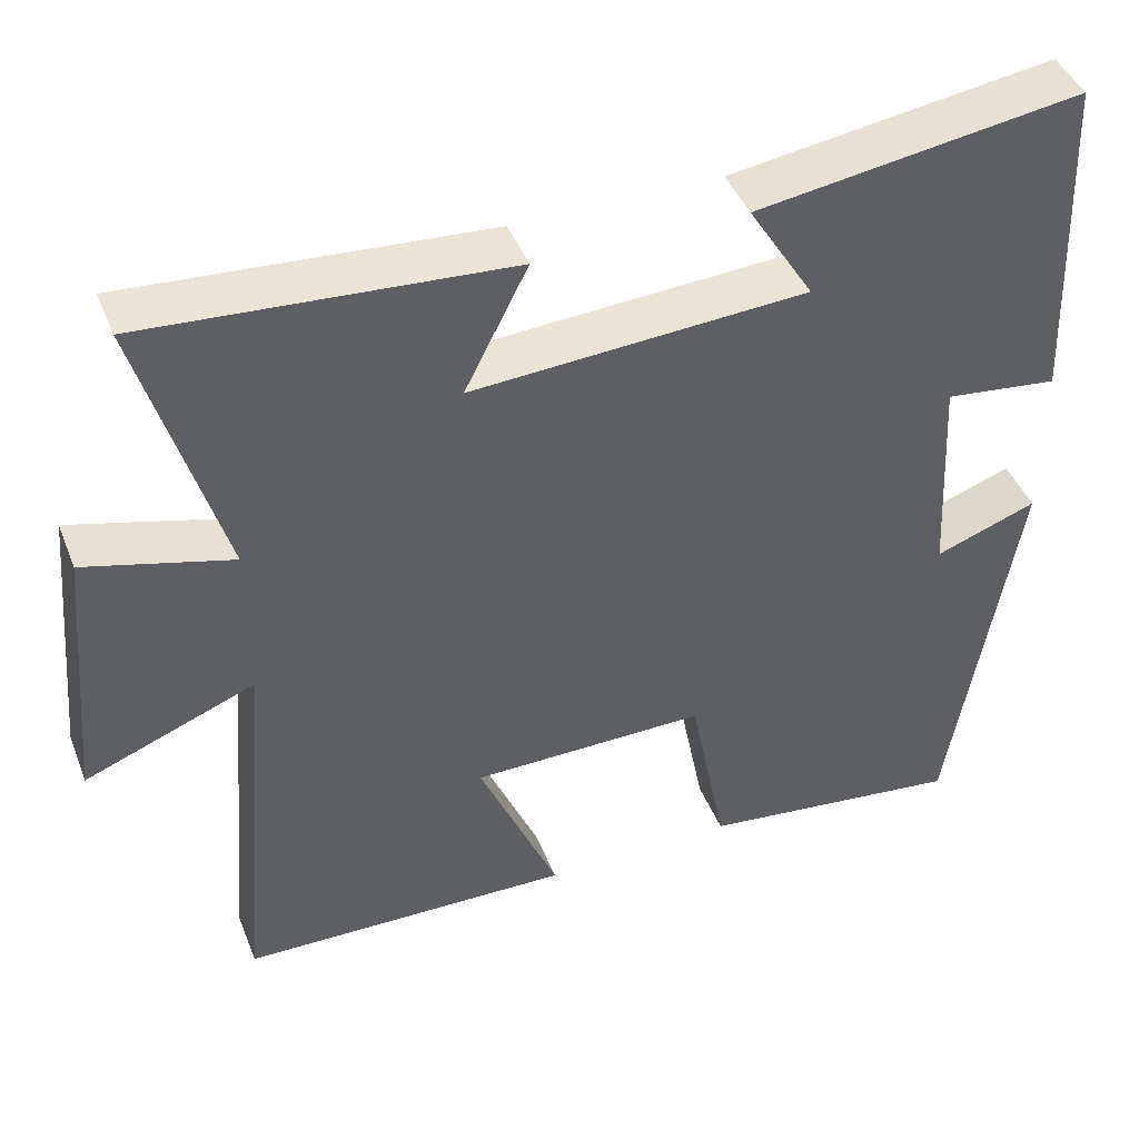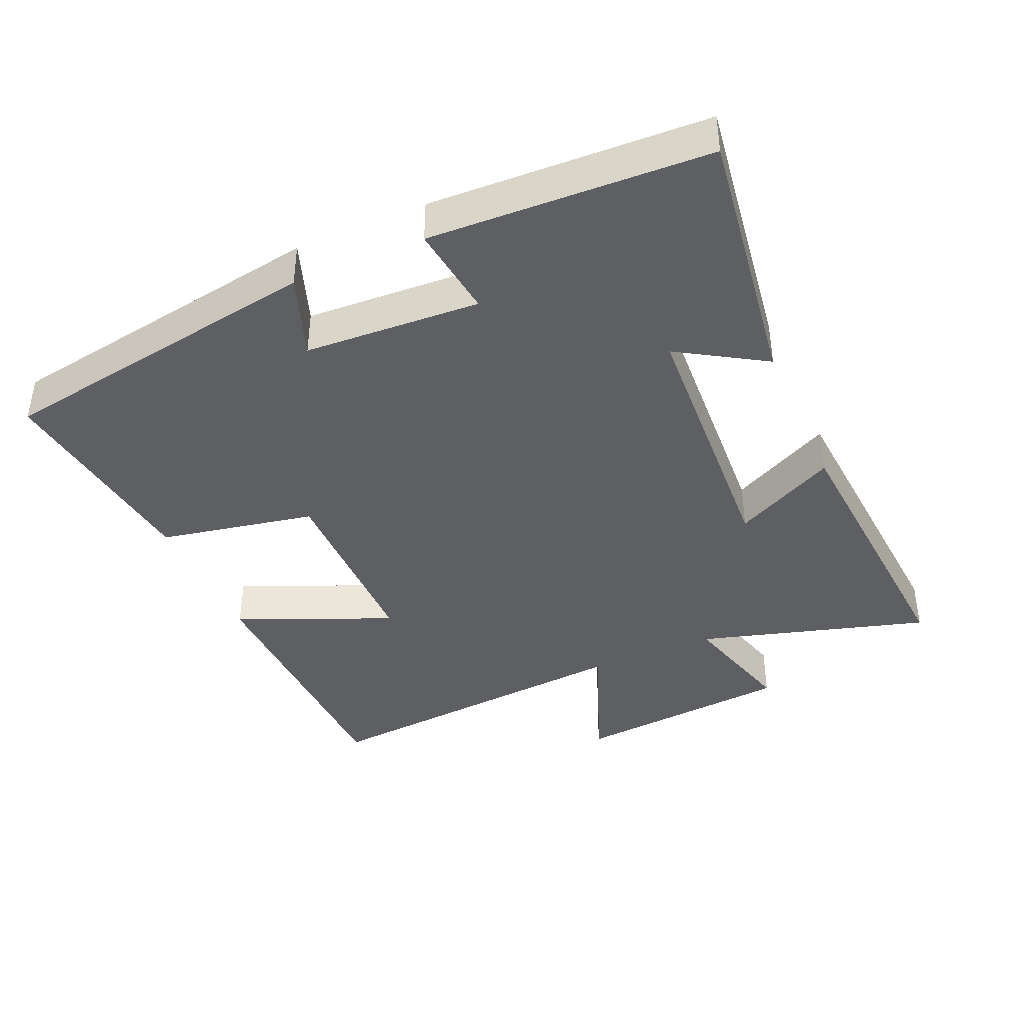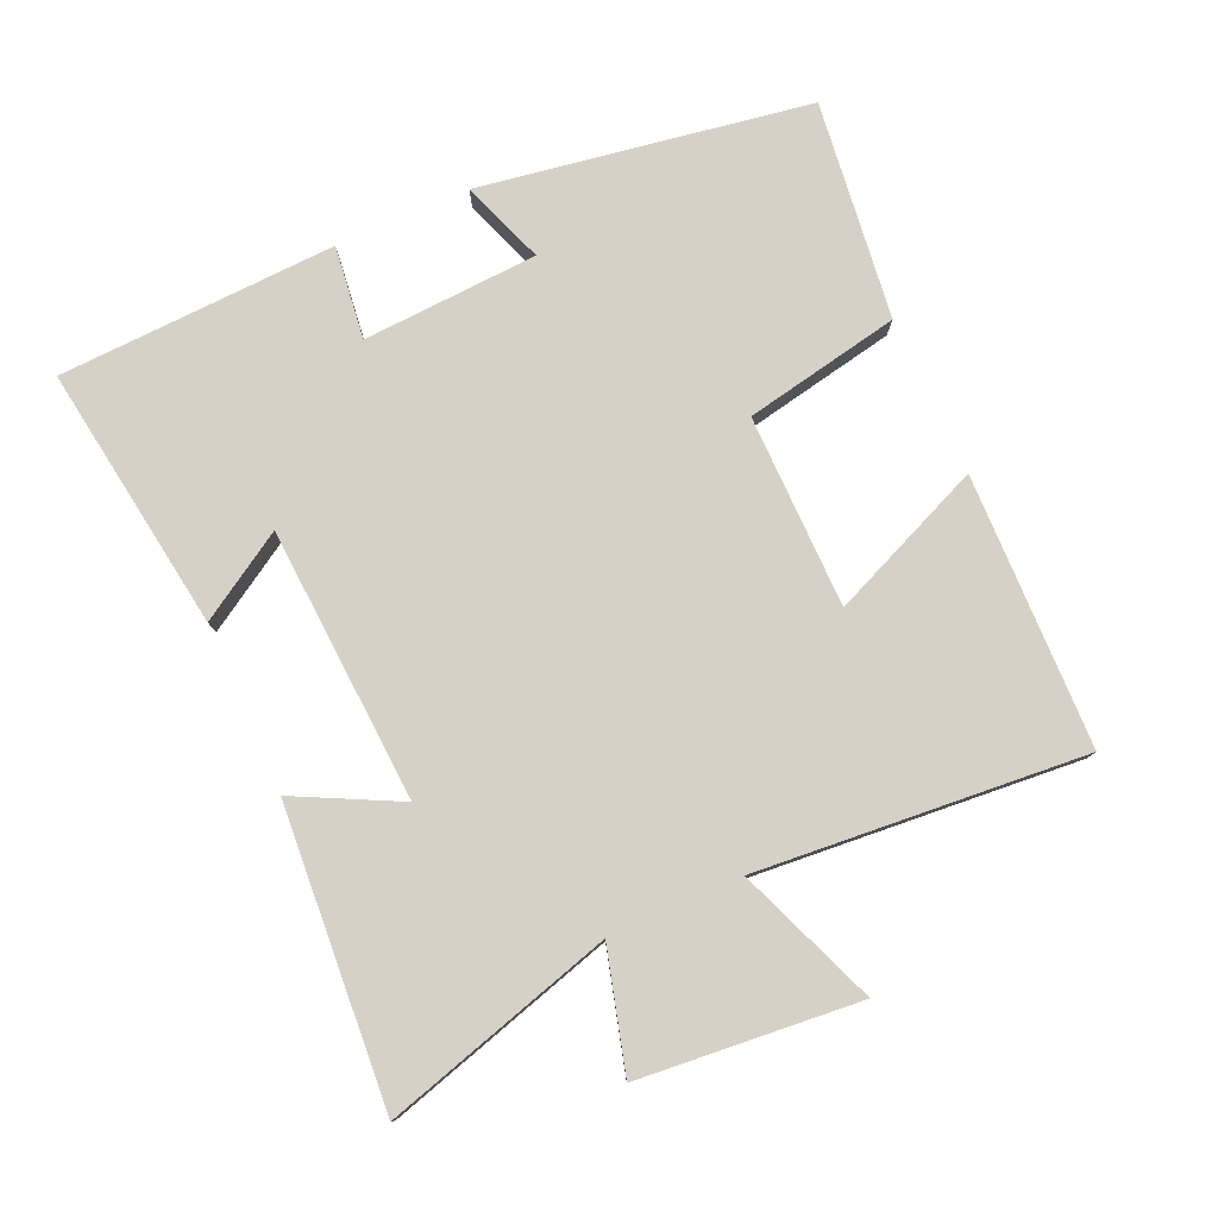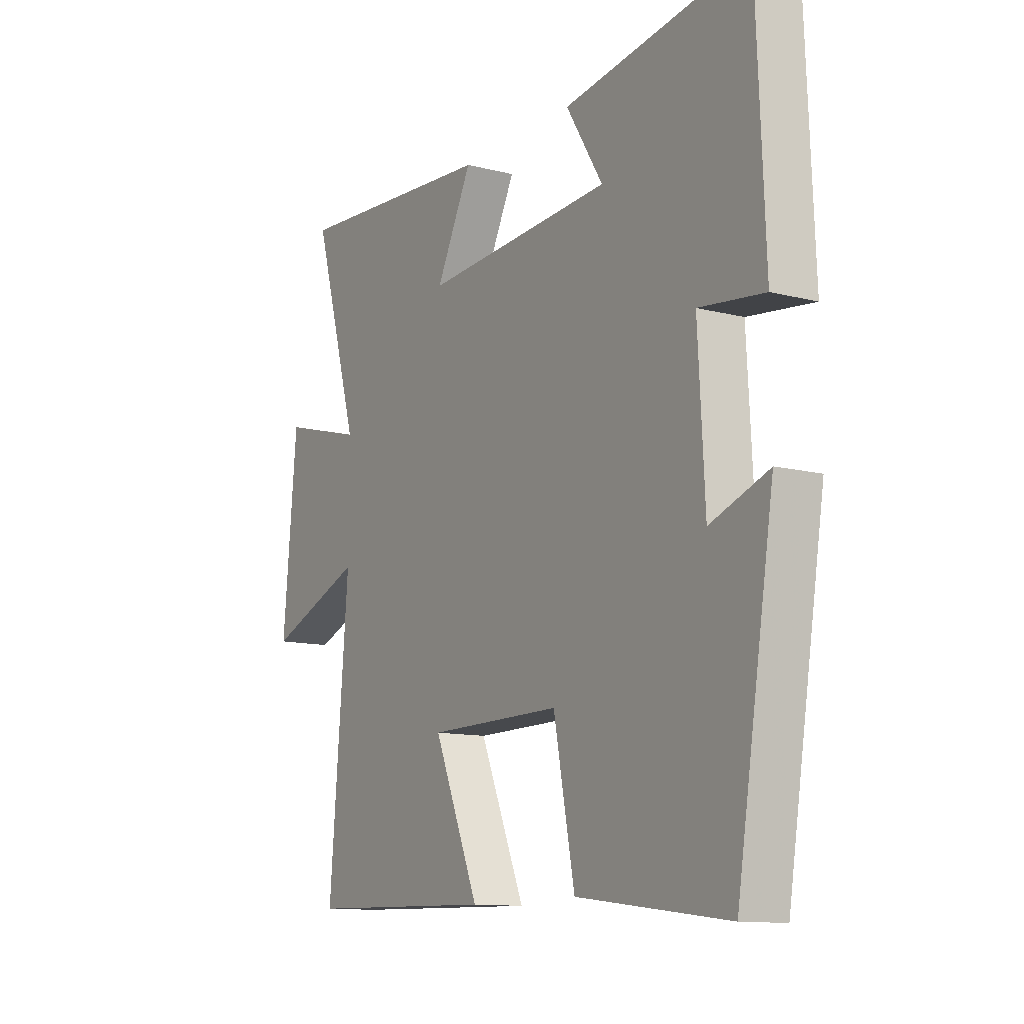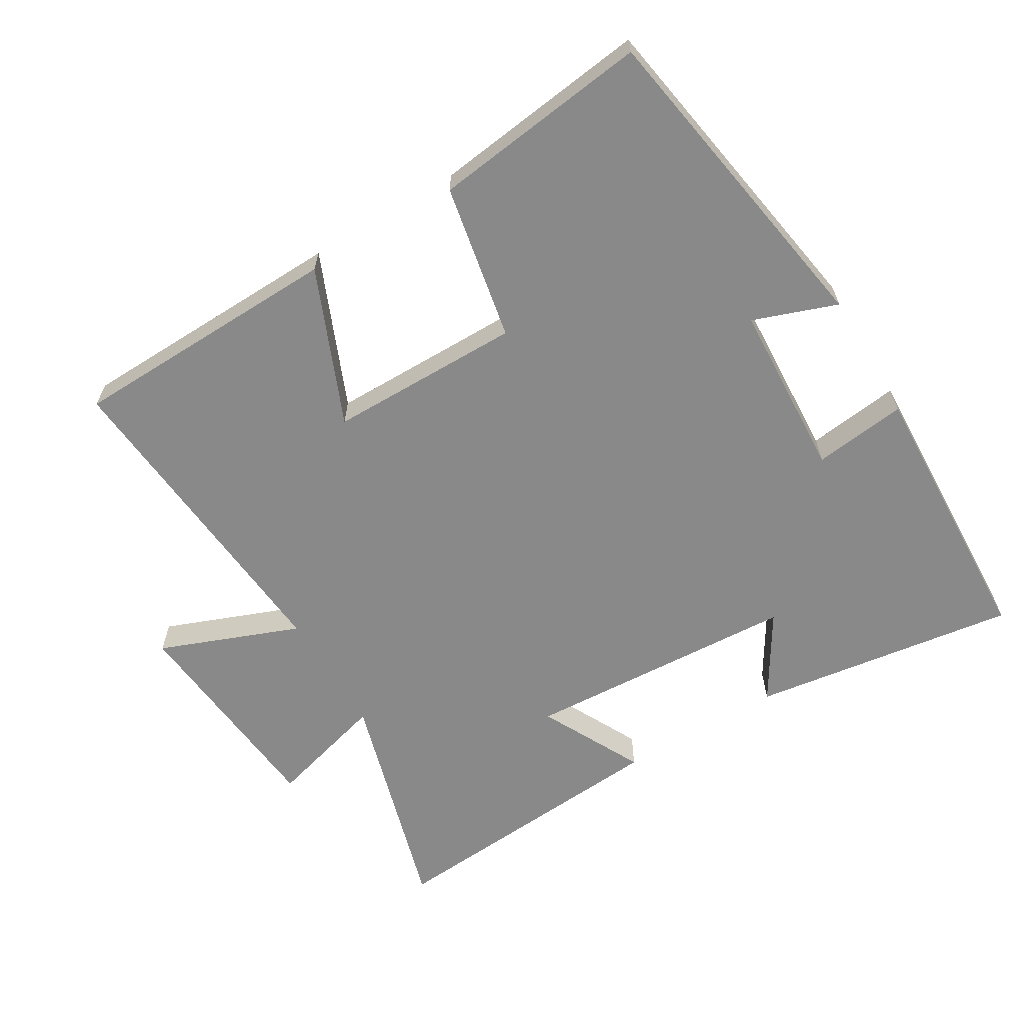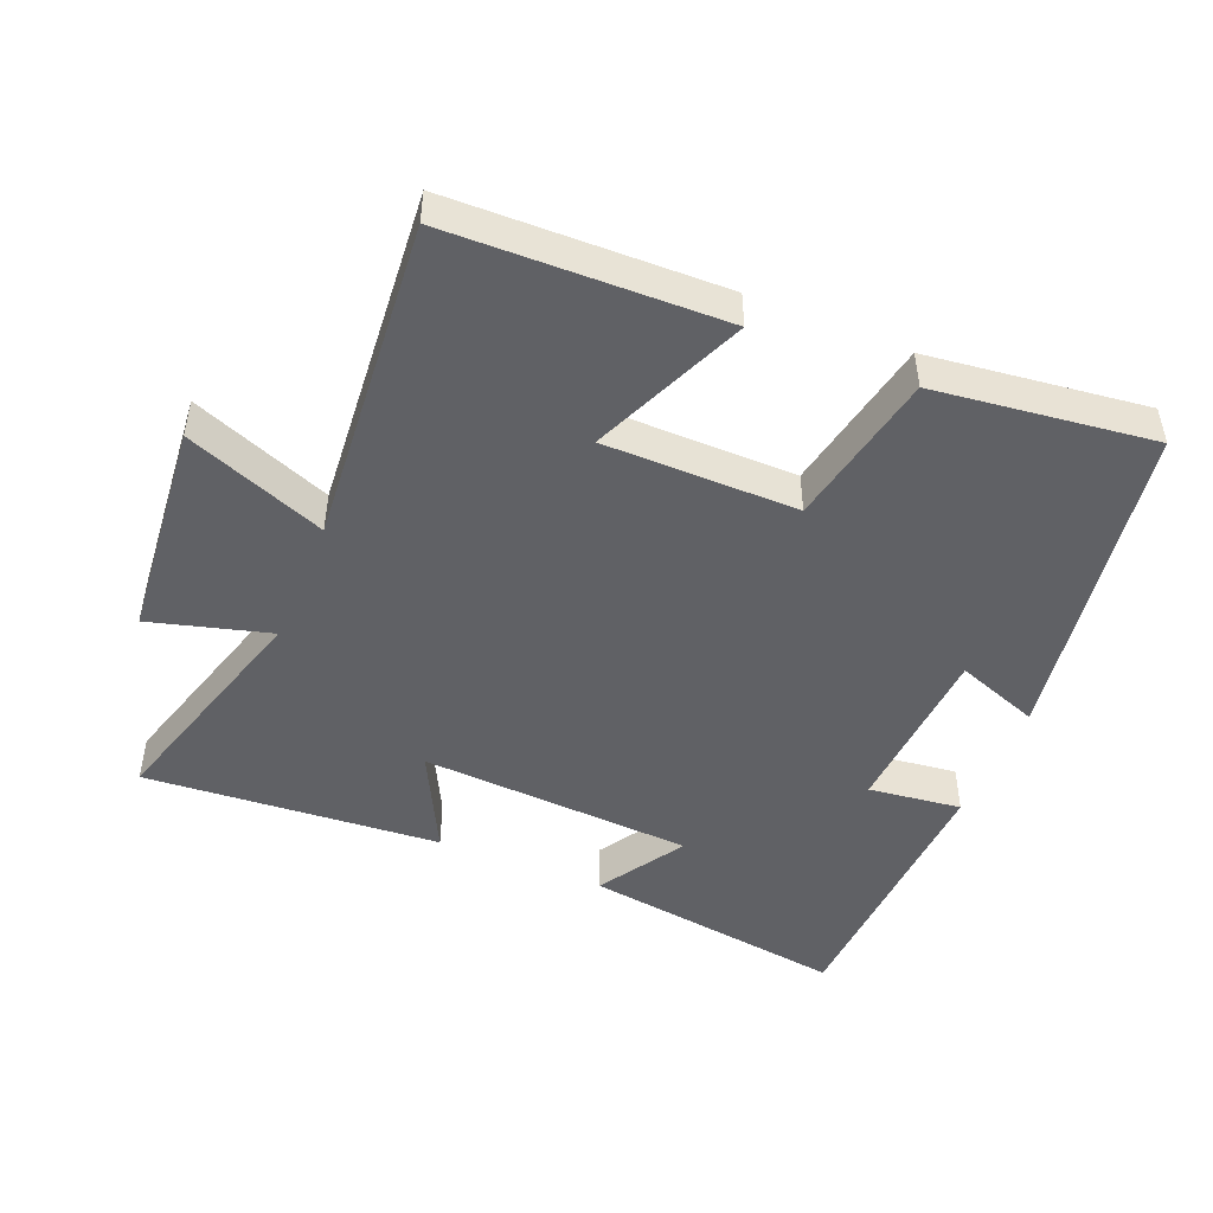
<metadata>
{"format":"obj","ext":"obj","renderer":"f3d","projection":"perspective","resolution":1024,"background":"white","views":[{"elev":43.9,"azim":159.1,"up":"+Z"},{"elev":-40.2,"azim":-66.3,"up":"+Y"},{"elev":78.9,"azim":65.9,"up":"+Y"},{"elev":-11.9,"azim":-121.4,"up":"+Z"},{"elev":-63.0,"azim":-149.0,"up":"+Y"},{"elev":-47.4,"azim":157.5,"up":"+Y"}]}
</metadata>
<code>
v -0.483 0.07 0.557
v -0.089 0.07 0.5
v -0.168 0.07 0.372
v 0.238 0.07 0.348
v 0.161 0.07 0.5
v 0.599 0.07 0.532
v 0.5 0.07 0.191
v 0.677 0.07 0.24
v 0.707 0.07 -0.086
v 0.5 0.07 -0.005
v 0.541 0.07 -0.49
v 0.137 0.07 -0.5
v 0.234 0.07 -0.271
v -0.052 0.07 -0.269
v -0.097 0.07 -0.5
v -0.42 0.07 -0.54
v -0.5 0.07 -0.053
v -0.376 0.07 -0.098
v -0.362 0.07 0.162
v -0.5 0.07 0.145
v -0.483 0 0.557
v -0.089 0 0.5
v -0.168 0 0.372
v 0.238 0 0.348
v 0.161 0 0.5
v 0.599 0 0.532
v 0.5 0 0.191
v 0.677 0 0.24
v 0.707 0 -0.086
v 0.5 0 -0.005
v 0.541 0 -0.49
v 0.137 0 -0.5
v 0.234 0 -0.271
v -0.052 0 -0.269
v -0.097 0 -0.5
v -0.42 0 -0.54
v -0.5 0 -0.053
v -0.376 0 -0.098
v -0.362 0 0.162
v -0.5 0 0.145
f 19 20 1 2
f 15 16 17 18
f 14 15 18 19
f 13 14 19
f 10 11 12 13
f 10 13 19
f 7 8 9 10
f 7 10 19
f 4 5 6 7
f 3 4 7 19
f 2 3 19
f 22 21 40 39
f 38 37 36 35
f 39 38 35 34
f 39 34 33
f 33 32 31 30
f 39 33 30
f 30 29 28 27
f 39 30 27
f 27 26 25 24
f 39 27 24 23
f 39 23 22
f 1 21 22 2
f 2 22 23 3
f 3 23 24 4
f 4 24 25 5
f 5 25 26 6
f 6 26 27 7
f 7 27 28 8
f 8 28 29 9
f 9 29 30 10
f 10 30 31 11
f 11 31 32 12
f 12 32 33 13
f 13 33 34 14
f 14 34 35 15
f 15 35 36 16
f 16 36 37 17
f 17 37 38 18
f 18 38 39 19
f 19 39 40 20
f 20 40 21 1

</code>
